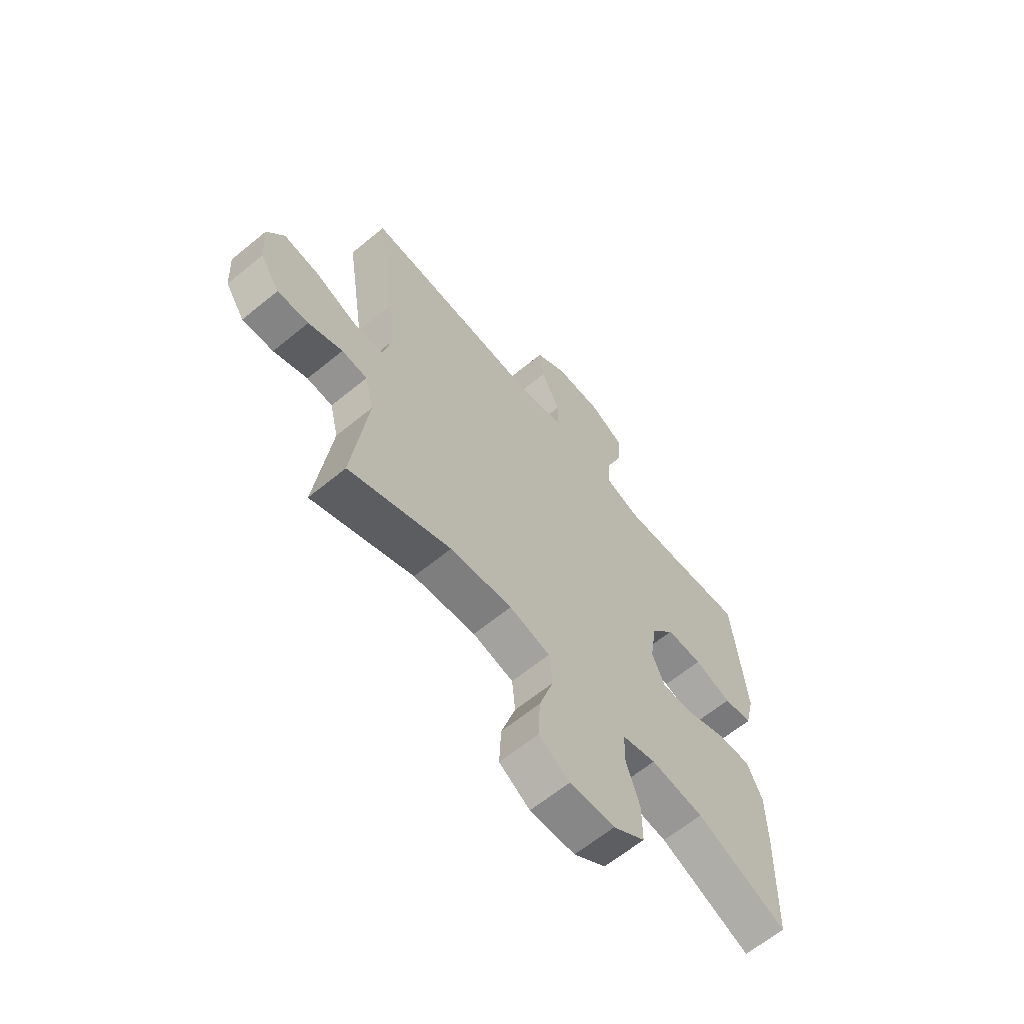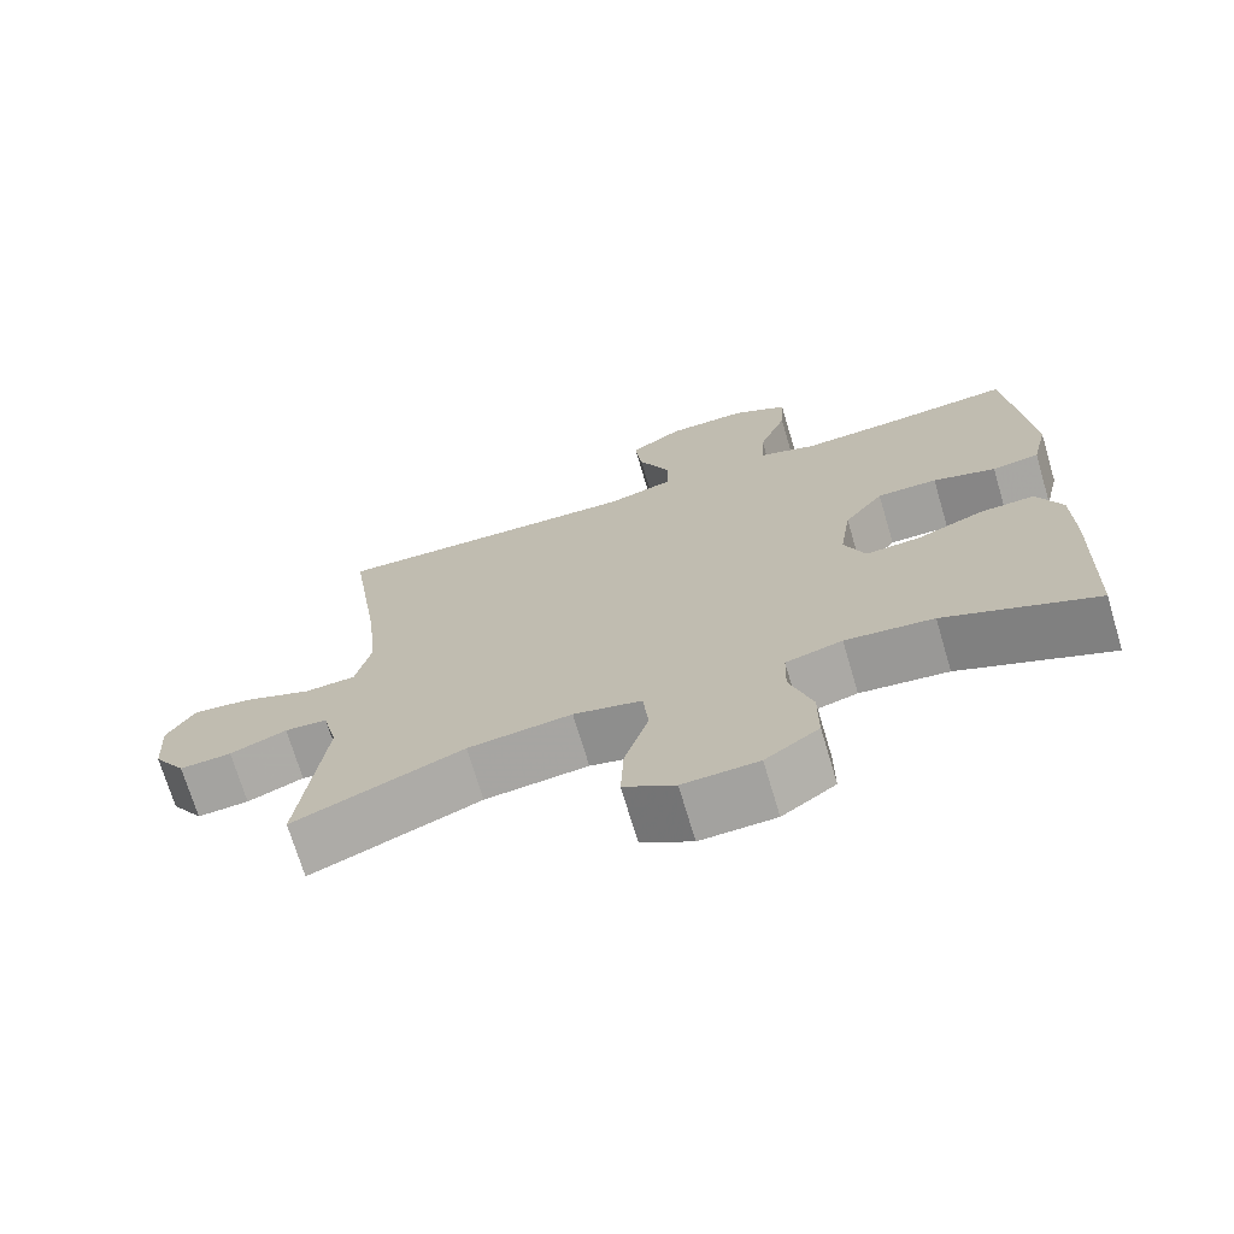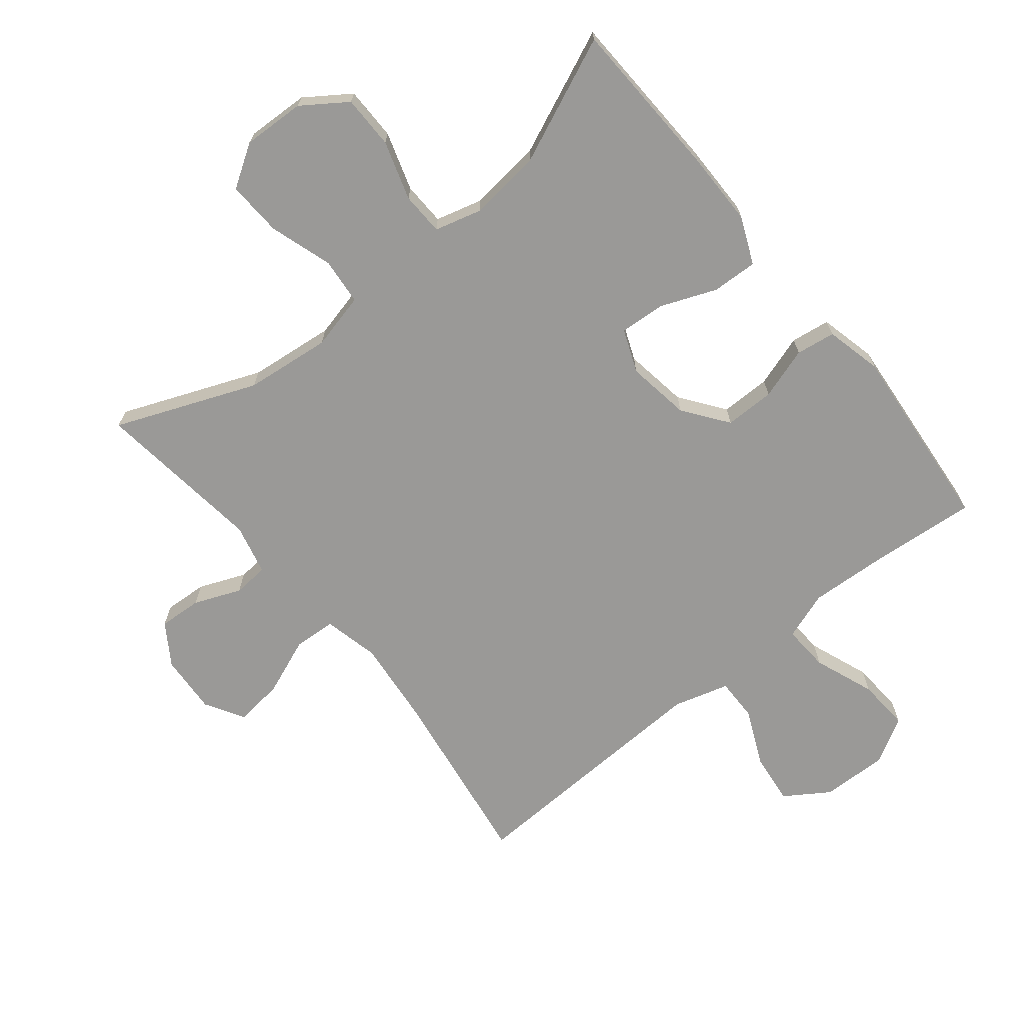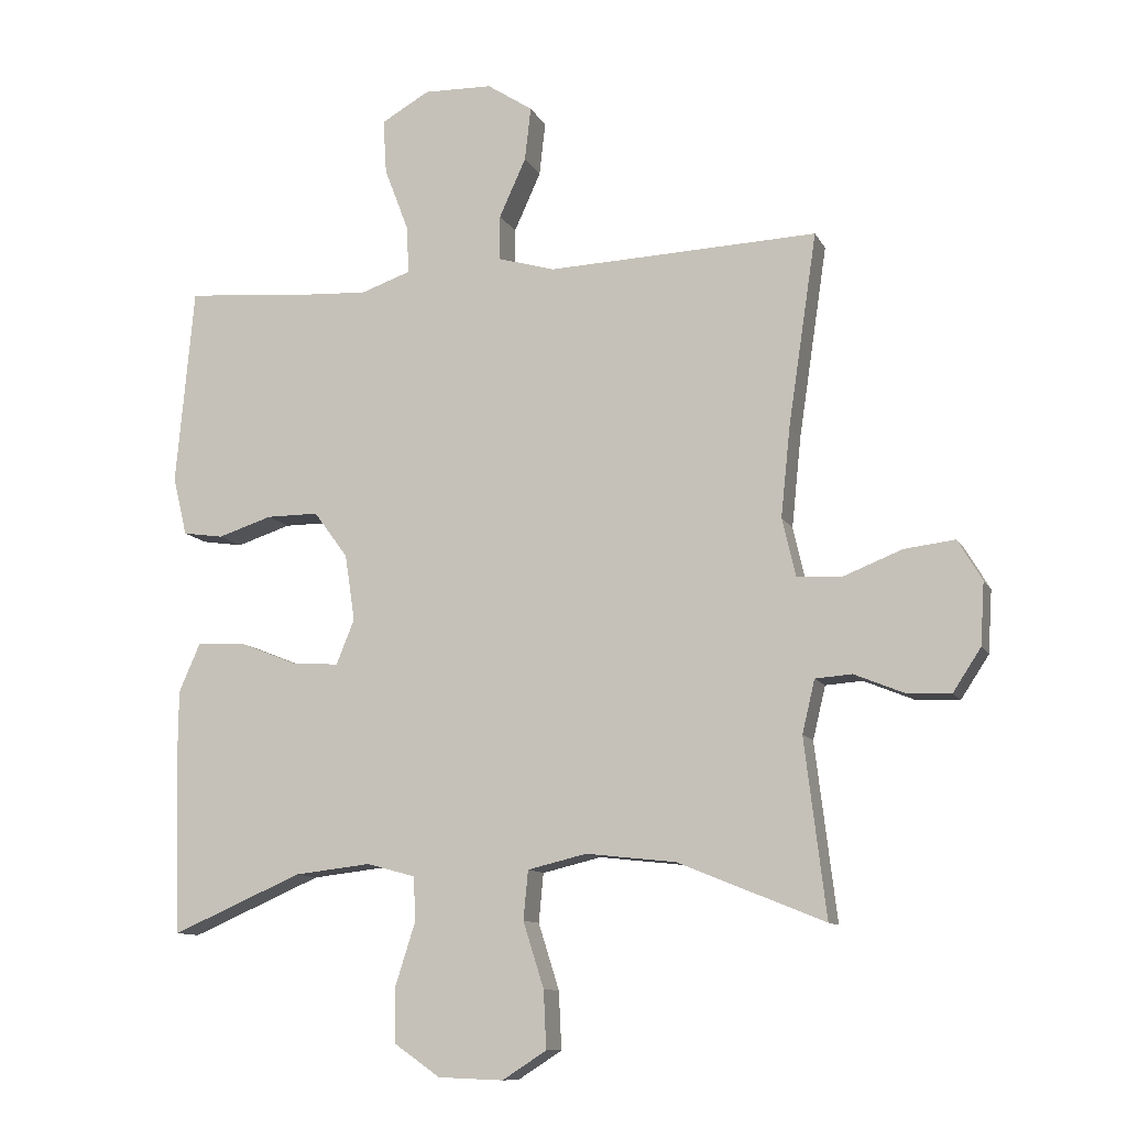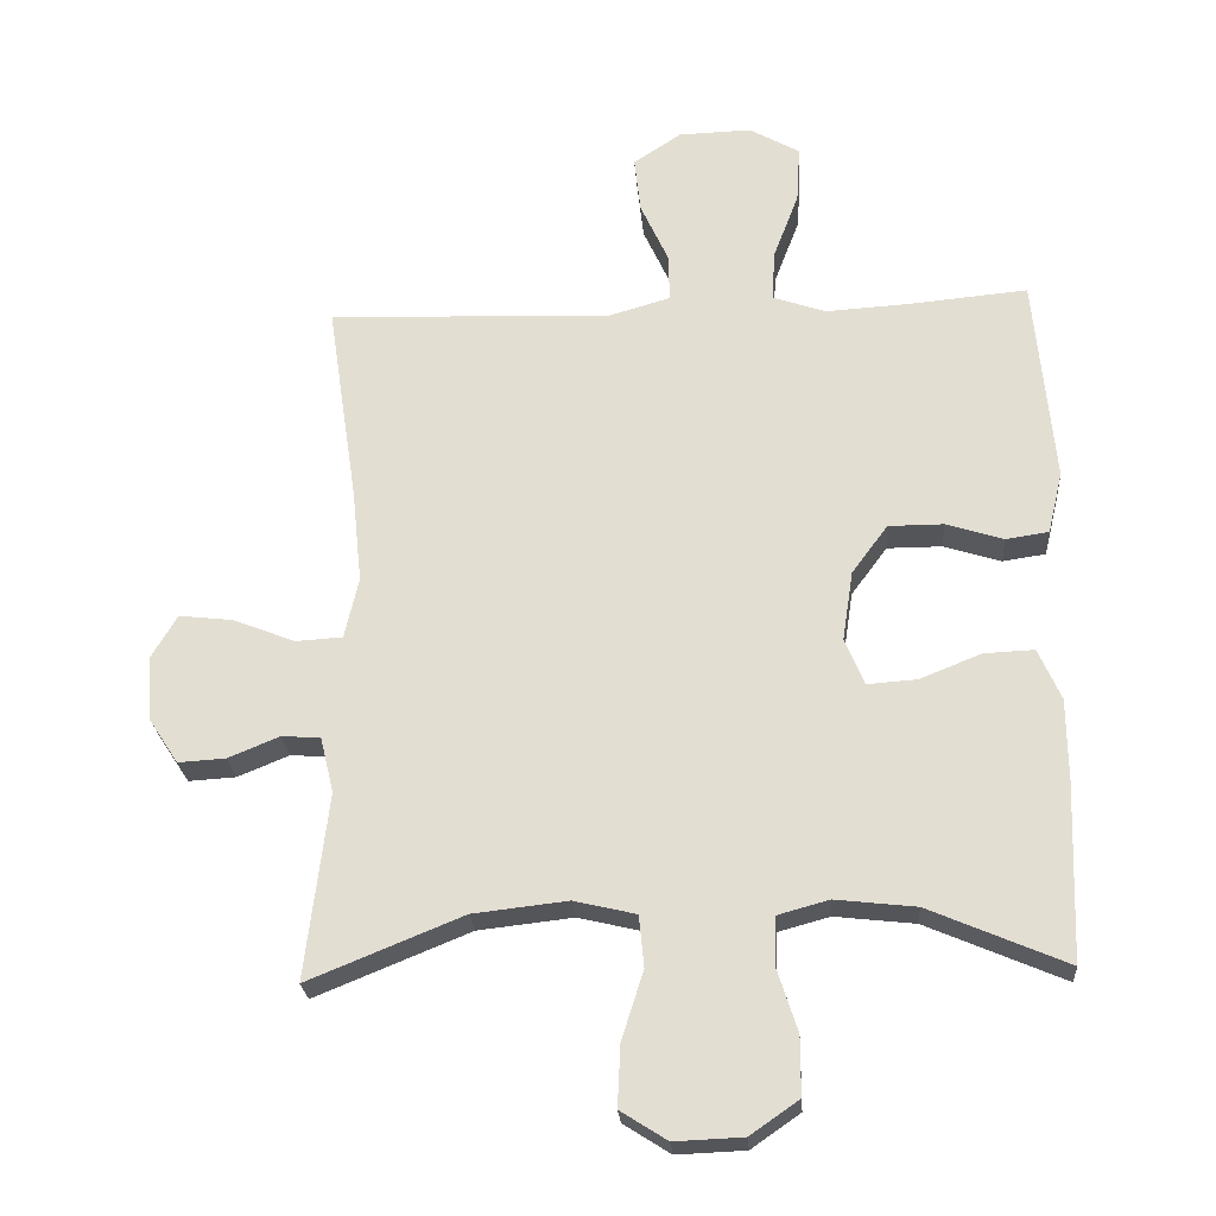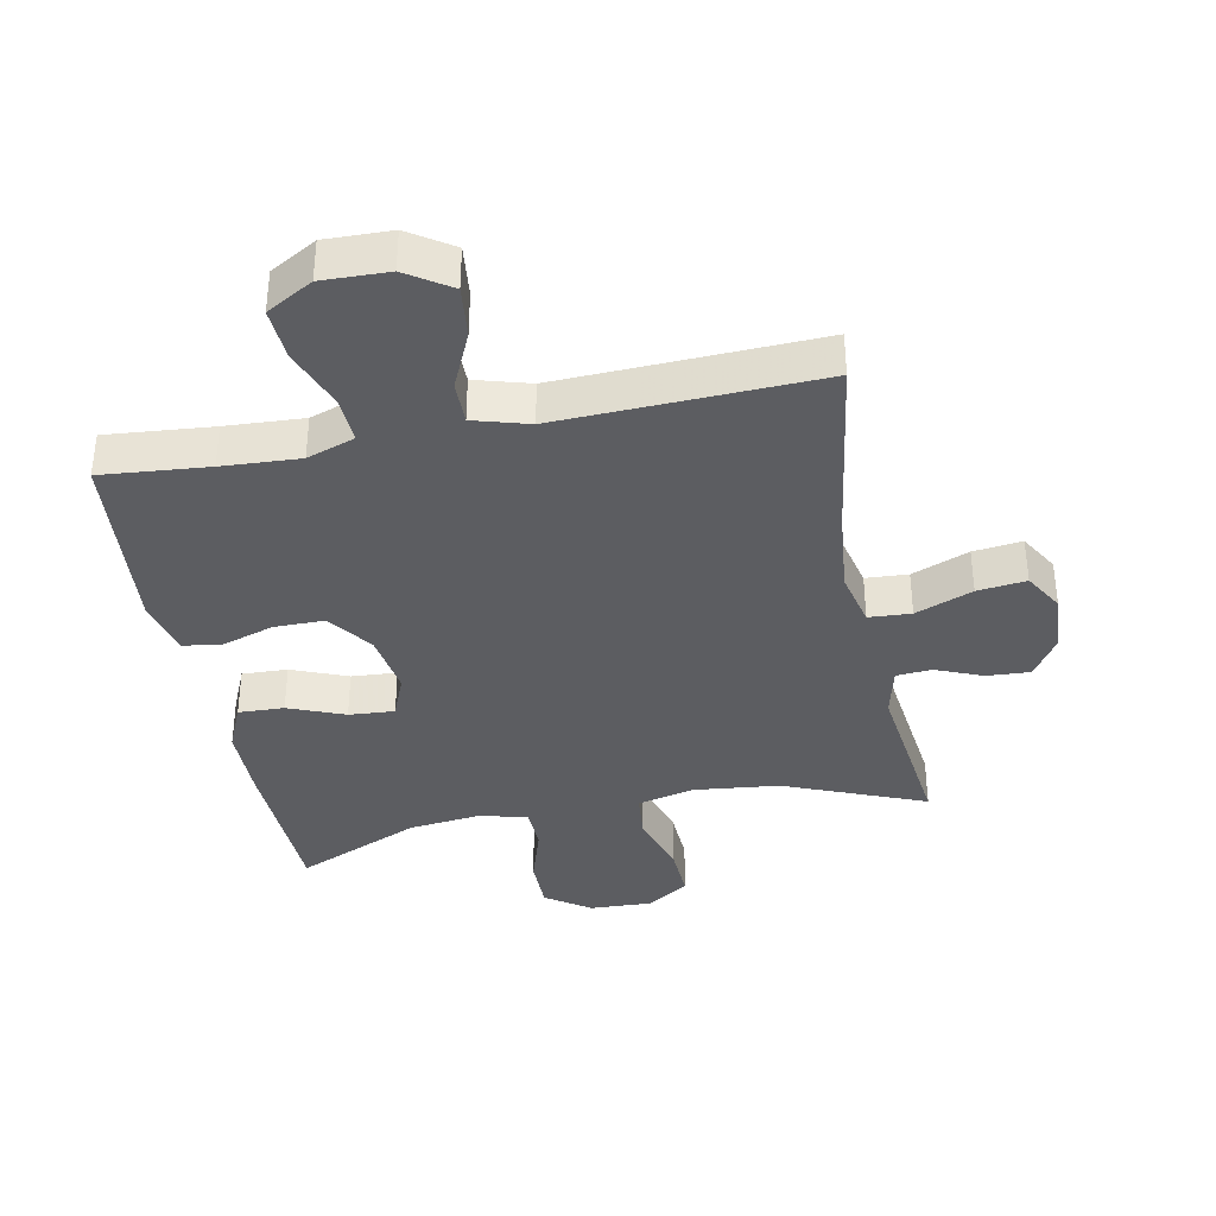
<metadata>
{"format":"obj","ext":"obj","renderer":"f3d","projection":"perspective","resolution":1024,"background":"white","views":[{"elev":-64.0,"azim":129.6,"up":"+Z"},{"elev":-71.6,"azim":-163.4,"up":"+Z"},{"elev":-69.0,"azim":-140.9,"up":"+Y"},{"elev":-10.9,"azim":18.1,"up":"+Z"},{"elev":-24.7,"azim":-175.7,"up":"+Z"},{"elev":-37.2,"azim":11.3,"up":"+Y"}]}
</metadata>
<code>
v -0.5 0.07 -0.5
v -0.509 0.07 -0.248
v -0.508 0.07 -0.132
v -0.476 0.07 -0.059
v -0.405 0.07 -0.062
v -0.318 0.07 -0.097
v -0.247 0.07 -0.102
v -0.22 0.07 -0.035
v -0.235 0.07 0.064
v -0.286 0.07 0.133
v -0.364 0.07 0.133
v -0.445 0.07 0.107
v -0.506 0.07 0.116
v -0.527 0.07 0.204
v -0.5 0.07 0.5
v -0.334 0.07 0.485
v -0.213 0.07 0.478
v -0.138 0.07 0.504
v -0.142 0.07 0.576
v -0.178 0.07 0.671
v -0.183 0.07 0.752
v -0.111 0.07 0.793
v -0.008 0.07 0.79
v 0.06 0.07 0.745
v 0.051 0.07 0.665
v 0.011 0.07 0.577
v 0.01 0.07 0.51
v 0.096 0.07 0.485
v 0.233 0.07 0.49
v 0.5 0.07 0.5
v 0.457 0.07 0.212
v 0.443 0.07 0.078
v 0.463 0.07 -0.009
v 0.529 0.07 -0.013
v 0.618 0.07 0.022
v 0.694 0.07 0.031
v 0.73 0.07 -0.03
v 0.724 0.07 -0.123
v 0.682 0.07 -0.187
v 0.615 0.07 -0.183
v 0.542 0.07 -0.153
v 0.487 0.07 -0.157
v 0.468 0.07 -0.236
v 0.5 0.07 -0.5
v 0.281 0.07 -0.411
v 0.147 0.07 -0.396
v 0.059 0.07 -0.417
v 0.052 0.07 -0.49
v 0.083 0.07 -0.588
v 0.087 0.07 -0.674
v 0.021 0.07 -0.716
v -0.076 0.07 -0.712
v -0.145 0.07 -0.664
v -0.145 0.07 -0.581
v -0.116 0.07 -0.49
v -0.118 0.07 -0.423
v -0.191 0.07 -0.403
v -0.305 0.07 -0.416
v -0.5 0 -0.5
v -0.509 0 -0.248
v -0.508 0 -0.132
v -0.476 0 -0.059
v -0.405 0 -0.062
v -0.318 0 -0.097
v -0.247 0 -0.102
v -0.22 0 -0.035
v -0.235 0 0.064
v -0.286 0 0.133
v -0.364 0 0.133
v -0.445 0 0.107
v -0.506 0 0.116
v -0.527 0 0.204
v -0.5 0 0.5
v -0.334 0 0.485
v -0.213 0 0.478
v -0.138 0 0.504
v -0.142 0 0.576
v -0.178 0 0.671
v -0.183 0 0.752
v -0.111 0 0.793
v -0.008 0 0.79
v 0.06 0 0.745
v 0.051 0 0.665
v 0.011 0 0.577
v 0.01 0 0.51
v 0.096 0 0.485
v 0.233 0 0.49
v 0.5 0 0.5
v 0.457 0 0.212
v 0.443 0 0.078
v 0.463 0 -0.009
v 0.529 0 -0.013
v 0.618 0 0.022
v 0.694 0 0.031
v 0.73 0 -0.03
v 0.724 0 -0.123
v 0.682 0 -0.187
v 0.615 0 -0.183
v 0.542 0 -0.153
v 0.487 0 -0.157
v 0.468 0 -0.236
v 0.5 0 -0.5
v 0.281 0 -0.411
v 0.147 0 -0.396
v 0.059 0 -0.417
v 0.052 0 -0.49
v 0.083 0 -0.588
v 0.087 0 -0.674
v 0.021 0 -0.716
v -0.076 0 -0.712
v -0.145 0 -0.664
v -0.145 0 -0.581
v -0.116 0 -0.49
v -0.118 0 -0.423
v -0.191 0 -0.403
v -0.305 0 -0.416
f 52 53 54 55
f 52 55 56
f 51 52 56
f 48 49 50 51
f 47 48 51 56
f 46 47 56 57
f 43 44 45
f 42 43 45 46
f 38 39 40 41
f 38 41 42
f 37 38 42
f 34 35 36 37
f 33 34 37 42
f 32 33 42 46
f 29 30 31
f 28 29 31 32
f 27 28 32 46
f 23 24 25 26
f 23 26 27
f 22 23 27
f 19 20 21 22
f 18 19 22 27
f 17 18 27 46
f 13 14 15 16
f 11 12 13 16
f 10 11 16 17
f 9 10 17 46
f 3 4 5 6
f 3 6 7
f 58 1 2 3
f 57 58 3 7
f 8 9 46
f 7 8 46 57
f 113 112 111 110
f 114 113 110
f 114 110 109
f 109 108 107 106
f 114 109 106 105
f 115 114 105 104
f 103 102 101
f 104 103 101 100
f 99 98 97 96
f 100 99 96
f 100 96 95
f 95 94 93 92
f 100 95 92 91
f 104 100 91 90
f 89 88 87
f 90 89 87 86
f 104 90 86 85
f 84 83 82 81
f 85 84 81
f 85 81 80
f 80 79 78 77
f 85 80 77 76
f 104 85 76 75
f 74 73 72 71
f 74 71 70 69
f 75 74 69 68
f 104 75 68 67
f 64 63 62 61
f 65 64 61
f 61 60 59 116
f 65 61 116 115
f 104 67 66
f 115 104 66 65
f 1 59 60 2
f 2 60 61 3
f 3 61 62 4
f 4 62 63 5
f 5 63 64 6
f 6 64 65 7
f 7 65 66 8
f 8 66 67 9
f 9 67 68 10
f 10 68 69 11
f 11 69 70 12
f 12 70 71 13
f 13 71 72 14
f 14 72 73 15
f 15 73 74 16
f 16 74 75 17
f 17 75 76 18
f 18 76 77 19
f 19 77 78 20
f 20 78 79 21
f 21 79 80 22
f 22 80 81 23
f 23 81 82 24
f 24 82 83 25
f 25 83 84 26
f 26 84 85 27
f 27 85 86 28
f 28 86 87 29
f 29 87 88 30
f 30 88 89 31
f 31 89 90 32
f 32 90 91 33
f 33 91 92 34
f 34 92 93 35
f 35 93 94 36
f 36 94 95 37
f 37 95 96 38
f 38 96 97 39
f 39 97 98 40
f 40 98 99 41
f 41 99 100 42
f 42 100 101 43
f 43 101 102 44
f 44 102 103 45
f 45 103 104 46
f 46 104 105 47
f 47 105 106 48
f 48 106 107 49
f 49 107 108 50
f 50 108 109 51
f 51 109 110 52
f 52 110 111 53
f 53 111 112 54
f 54 112 113 55
f 55 113 114 56
f 56 114 115 57
f 57 115 116 58
f 58 116 59 1

</code>
